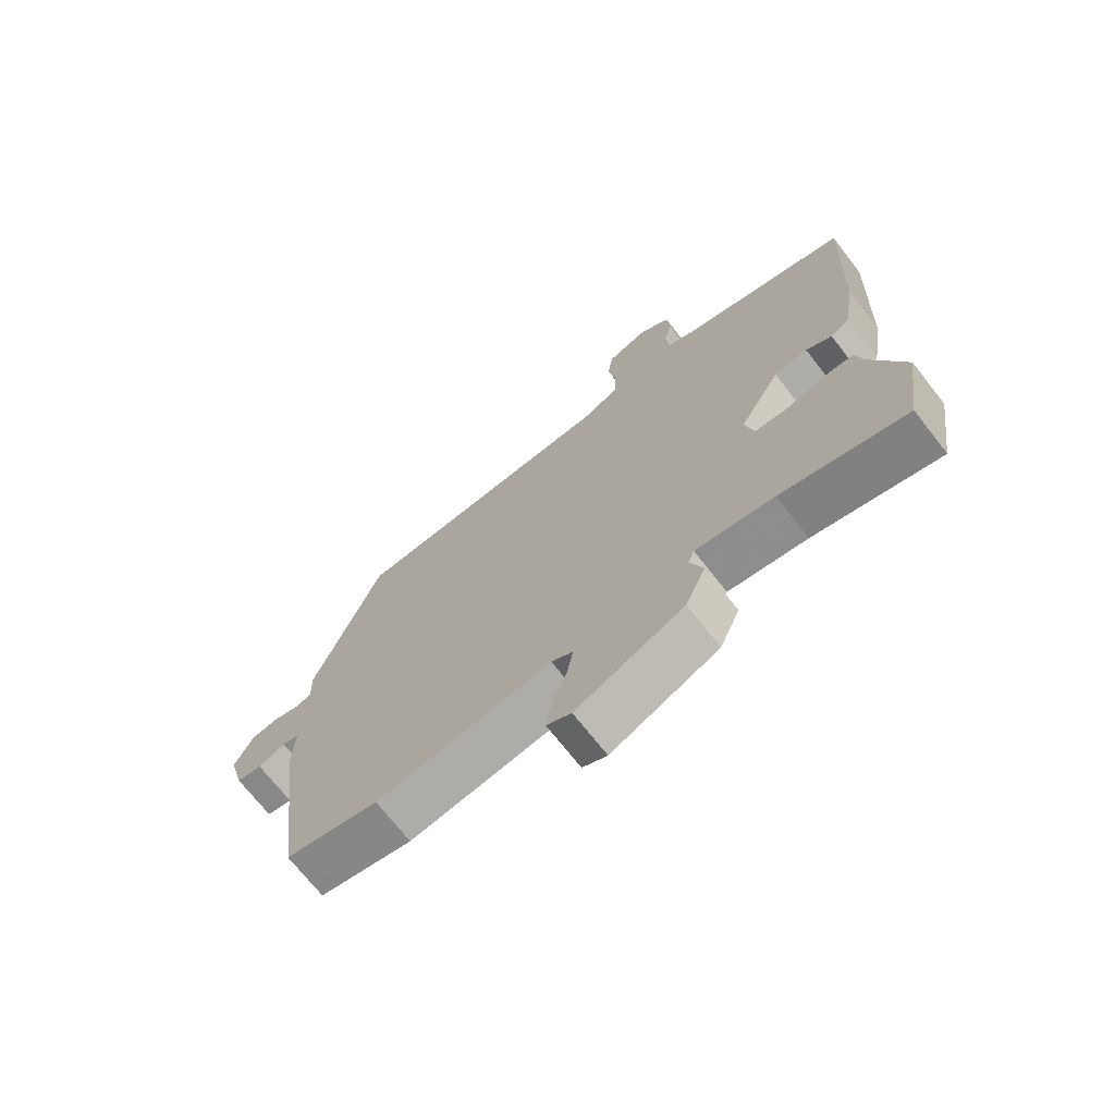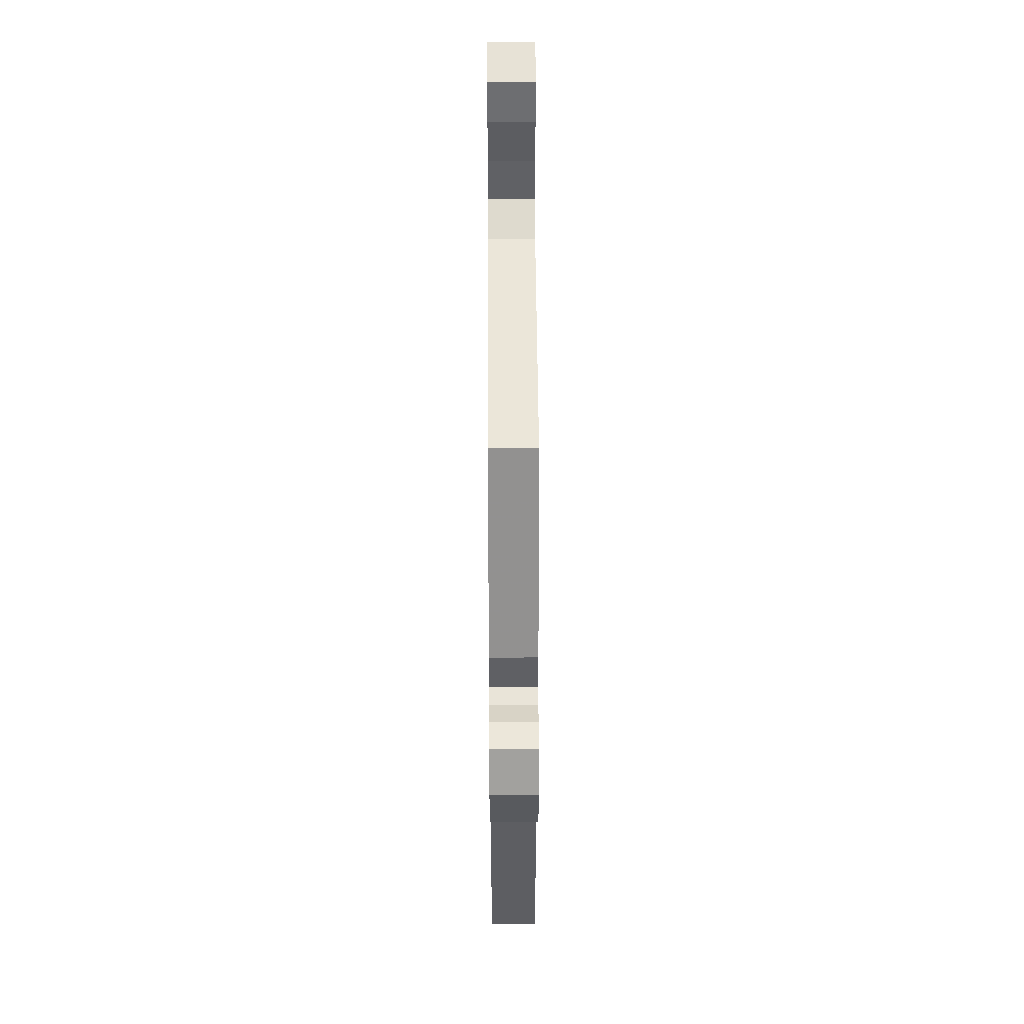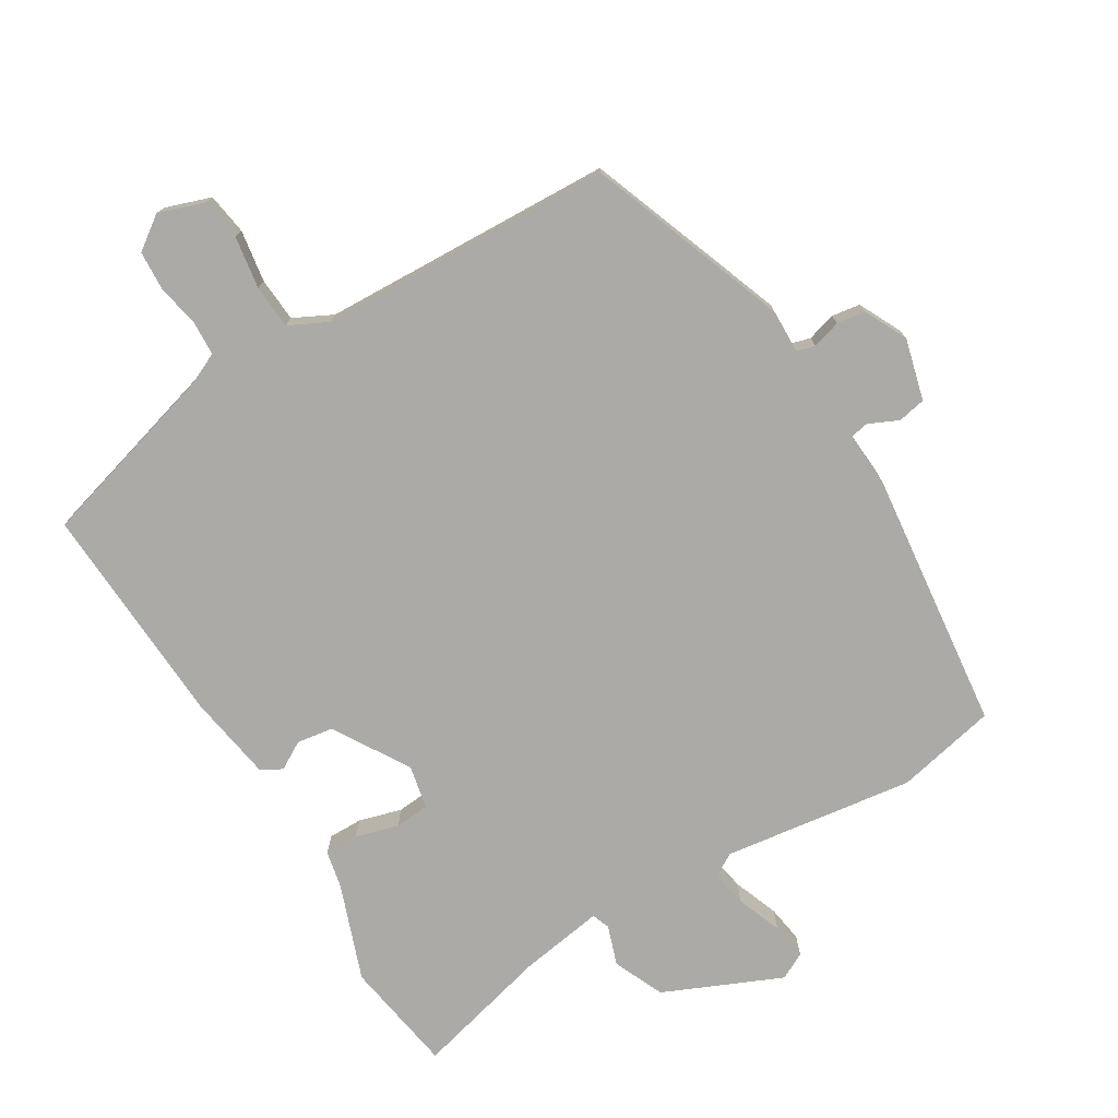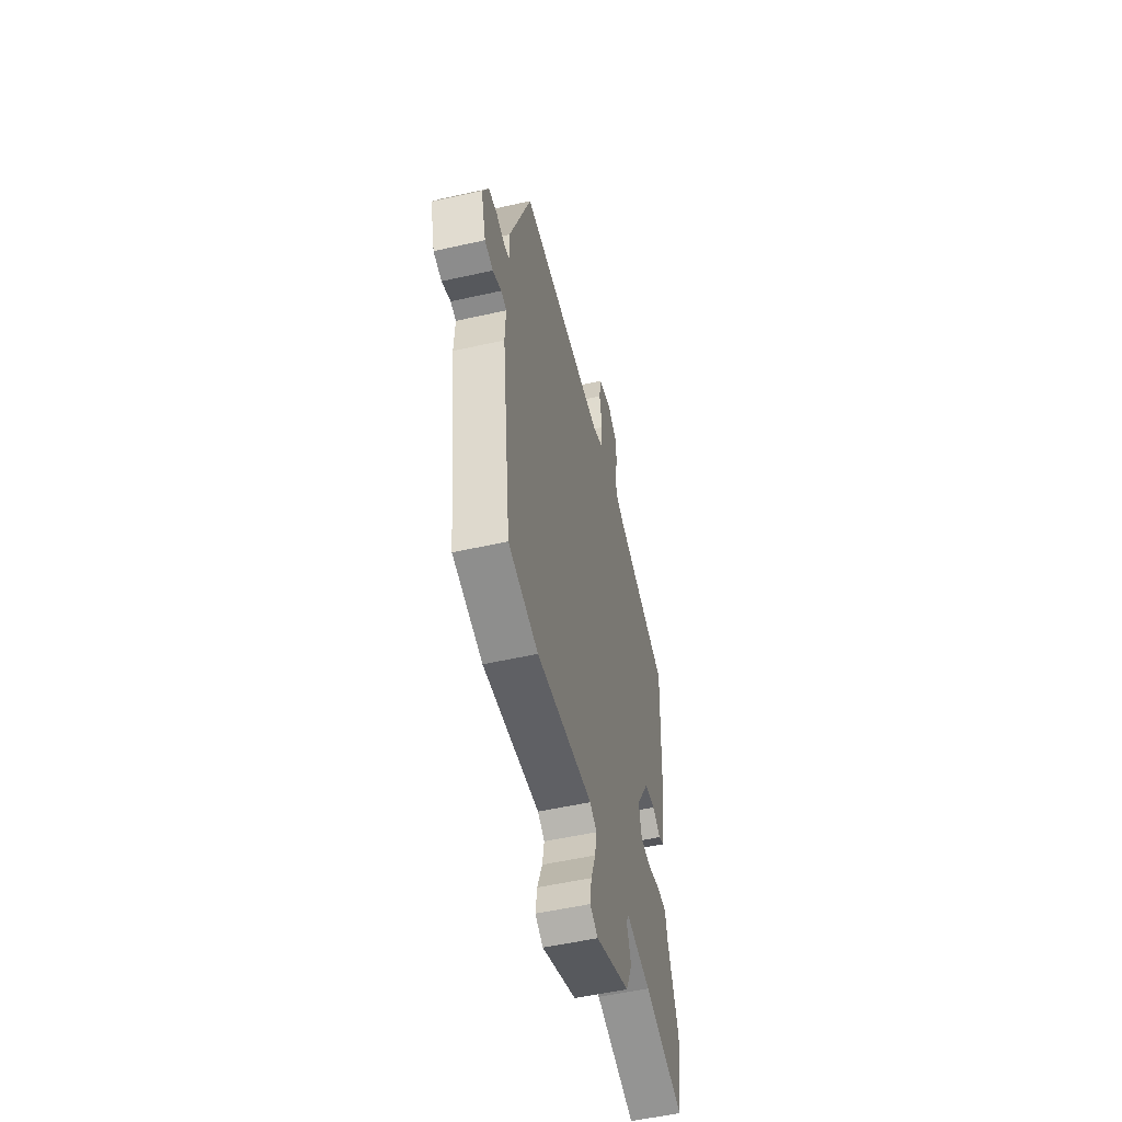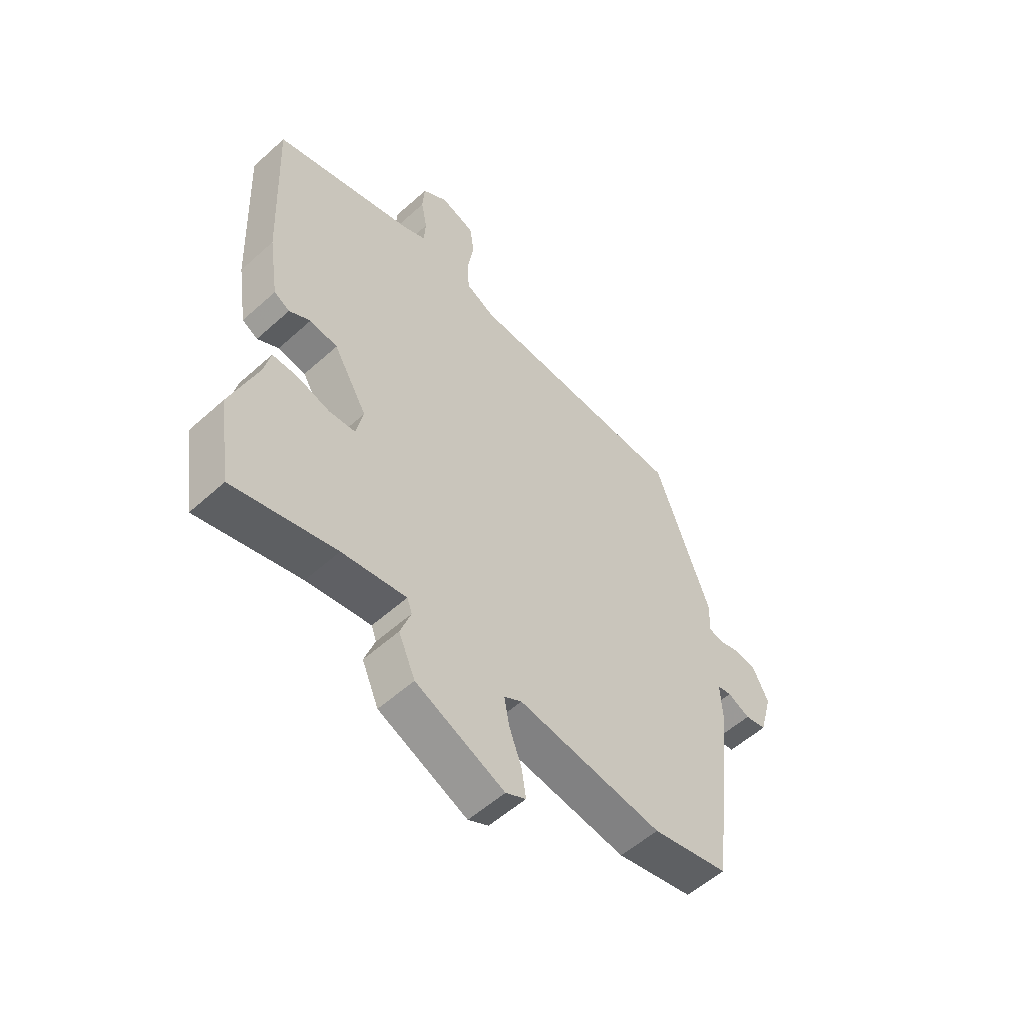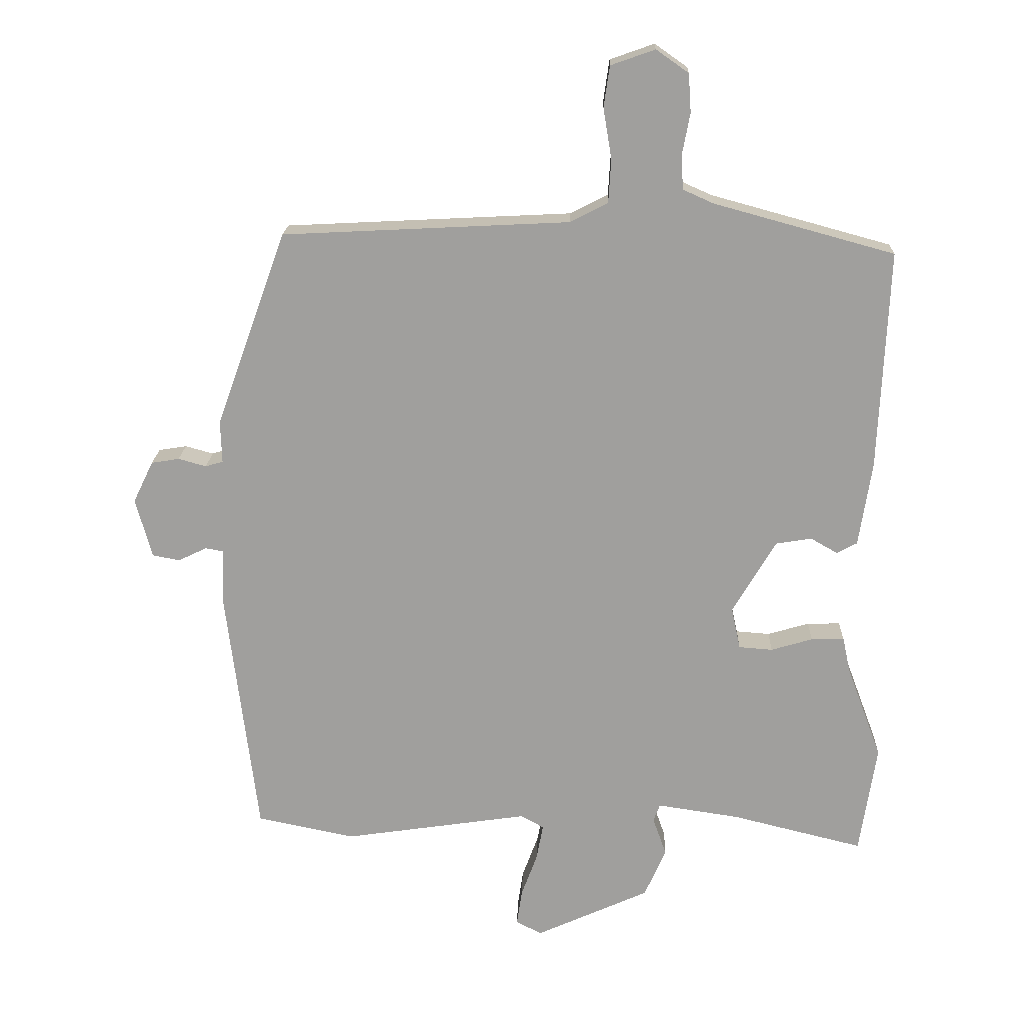
<metadata>
{"format":"obj","ext":"obj","renderer":"f3d","projection":"perspective","resolution":1024,"background":"white","views":[{"elev":-71.1,"azim":-141.9,"up":"+Z"},{"elev":43.8,"azim":89.7,"up":"+Z"},{"elev":-75.7,"azim":31.7,"up":"+Y"},{"elev":-54.0,"azim":103.4,"up":"+Z"},{"elev":-55.2,"azim":-46.5,"up":"+Z"},{"elev":18.4,"azim":-178.2,"up":"+Z"}]}
</metadata>
<code>
v 0.501 0.07 -0.5
v 0.35 0.07 -0.531
v 0.064 0.07 -0.489
v 0.029 0.07 -0.509
v 0.039 0.07 -0.564
v 0.064 0.07 -0.632
v 0.072 0.07 -0.687
v 0.032 0.07 -0.707
v -0.143 0.07 -0.628
v -0.176 0.07 -0.552
v -0.155 0.07 -0.493
v -0.165 0.07 -0.466
v -0.292 0.07 -0.485
v -0.495 0.07 -0.535
v -0.521 0.07 -0.365
v -0.467 0.07 -0.221
v -0.455 0.07 -0.166
v -0.404 0.07 -0.167
v -0.34 0.07 -0.186
v -0.288 0.07 -0.182
v -0.274 0.07 -0.118
v -0.341 0.07 -0.004
v -0.396 0.07 0.005
v -0.438 0.07 -0.019
v -0.469 0.07 -0.002
v -0.489 0.07 0.128
v -0.504 0.07 0.466
v -0.226 0.07 0.542
v -0.179 0.07 0.563
v -0.176 0.07 0.615
v -0.188 0.07 0.679
v -0.184 0.07 0.738
v -0.134 0.07 0.773
v -0.066 0.07 0.749
v -0.057 0.07 0.686
v -0.07 0.07 0.608
v -0.066 0.07 0.542
v -0.008 0.07 0.512
v 0.433 0.07 0.49
v 0.542 0.07 0.189
v 0.54 0.07 0.124
v 0.567 0.07 0.116
v 0.61 0.07 0.128
v 0.653 0.07 0.121
v 0.684 0.07 0.057
v 0.659 0.07 -0.035
v 0.617 0.07 -0.043
v 0.573 0.07 -0.022
v 0.545 0.07 -0.027
v 0.549 0.07 -0.111
v 0.501 0 -0.5
v 0.35 0 -0.531
v 0.064 0 -0.489
v 0.029 0 -0.509
v 0.039 0 -0.564
v 0.064 0 -0.632
v 0.072 0 -0.687
v 0.032 0 -0.707
v -0.143 0 -0.628
v -0.176 0 -0.552
v -0.155 0 -0.493
v -0.165 0 -0.466
v -0.292 0 -0.485
v -0.495 0 -0.535
v -0.521 0 -0.365
v -0.467 0 -0.221
v -0.455 0 -0.166
v -0.404 0 -0.167
v -0.34 0 -0.186
v -0.288 0 -0.182
v -0.274 0 -0.118
v -0.341 0 -0.004
v -0.396 0 0.005
v -0.438 0 -0.019
v -0.469 0 -0.002
v -0.489 0 0.128
v -0.504 0 0.466
v -0.226 0 0.542
v -0.179 0 0.563
v -0.176 0 0.615
v -0.188 0 0.679
v -0.184 0 0.738
v -0.134 0 0.773
v -0.066 0 0.749
v -0.057 0 0.686
v -0.07 0 0.608
v -0.066 0 0.542
v -0.008 0 0.512
v 0.433 0 0.49
v 0.542 0 0.189
v 0.54 0 0.124
v 0.567 0 0.116
v 0.61 0 0.128
v 0.653 0 0.121
v 0.684 0 0.057
v 0.659 0 -0.035
v 0.617 0 -0.043
v 0.573 0 -0.022
v 0.545 0 -0.027
v 0.549 0 -0.111
f 49 50 1 2
f 45 46 47 48
f 45 48 49
f 42 43 44 45
f 41 42 45 49
f 38 39 40 41
f 37 38 41 49
f 33 34 35 36
f 33 36 37
f 30 31 32 33
f 29 30 33 37
f 28 29 37 49
f 23 24 25 26
f 22 23 26 27
f 21 22 27 28
f 16 17 18 19
f 16 19 20
f 13 14 15 16
f 12 13 16 20
f 8 9 10 11
f 8 11 12
f 5 6 7 8
f 4 5 8 12
f 3 4 12 20
f 21 28 49 2
f 2 3 20 21
f 52 51 100 99
f 98 97 96 95
f 99 98 95
f 95 94 93 92
f 99 95 92 91
f 91 90 89 88
f 99 91 88 87
f 86 85 84 83
f 87 86 83
f 83 82 81 80
f 87 83 80 79
f 99 87 79 78
f 76 75 74 73
f 77 76 73 72
f 78 77 72 71
f 69 68 67 66
f 70 69 66
f 66 65 64 63
f 70 66 63 62
f 61 60 59 58
f 62 61 58
f 58 57 56 55
f 62 58 55 54
f 70 62 54 53
f 52 99 78 71
f 71 70 53 52
f 1 51 52 2
f 2 52 53 3
f 3 53 54 4
f 4 54 55 5
f 5 55 56 6
f 6 56 57 7
f 7 57 58 8
f 8 58 59 9
f 9 59 60 10
f 10 60 61 11
f 11 61 62 12
f 12 62 63 13
f 13 63 64 14
f 14 64 65 15
f 15 65 66 16
f 16 66 67 17
f 17 67 68 18
f 18 68 69 19
f 19 69 70 20
f 20 70 71 21
f 21 71 72 22
f 22 72 73 23
f 23 73 74 24
f 24 74 75 25
f 25 75 76 26
f 26 76 77 27
f 27 77 78 28
f 28 78 79 29
f 29 79 80 30
f 30 80 81 31
f 31 81 82 32
f 32 82 83 33
f 33 83 84 34
f 34 84 85 35
f 35 85 86 36
f 36 86 87 37
f 37 87 88 38
f 38 88 89 39
f 39 89 90 40
f 40 90 91 41
f 41 91 92 42
f 42 92 93 43
f 43 93 94 44
f 44 94 95 45
f 45 95 96 46
f 46 96 97 47
f 47 97 98 48
f 48 98 99 49
f 49 99 100 50
f 50 100 51 1

</code>
